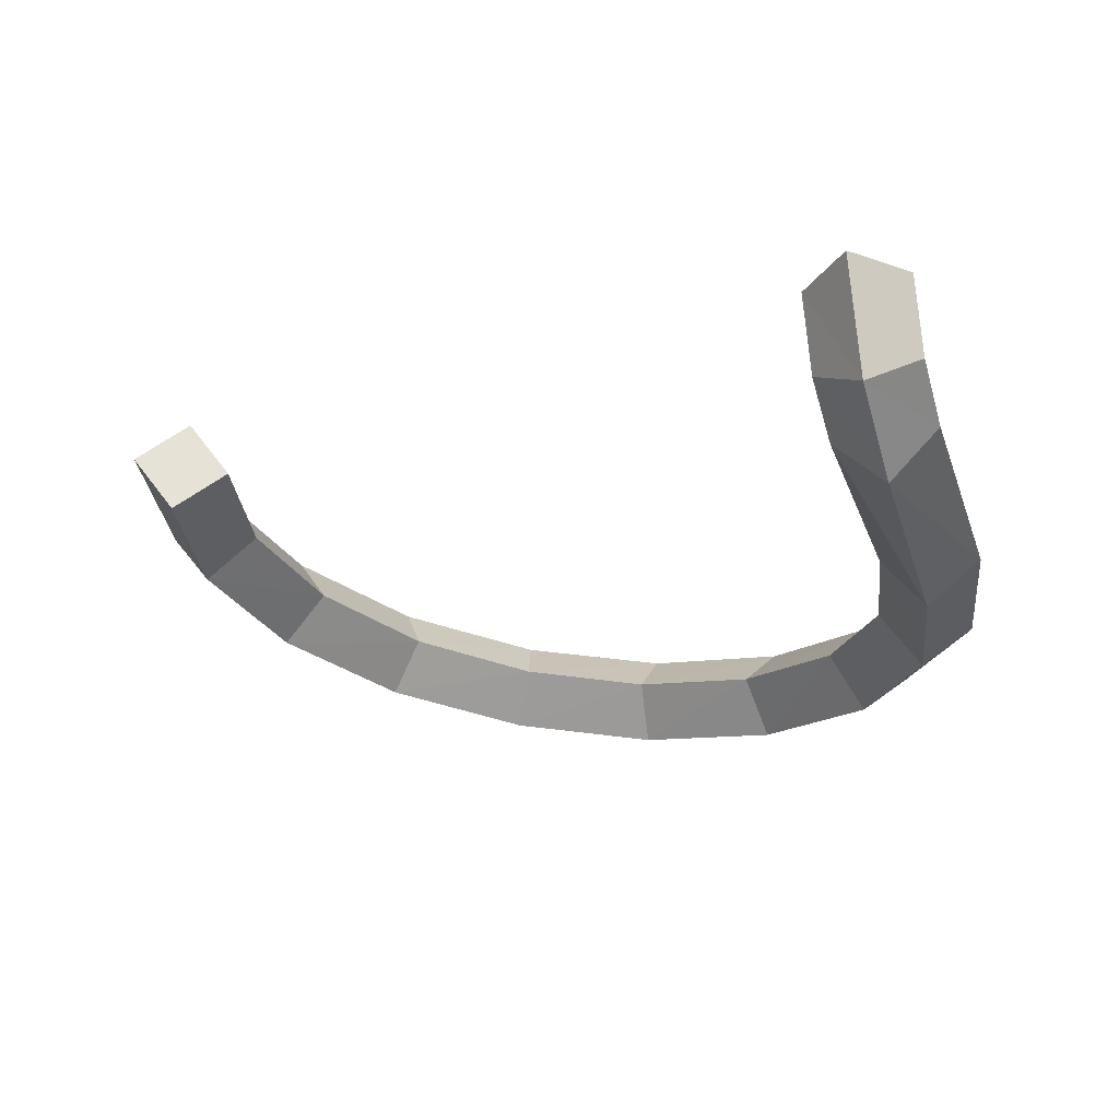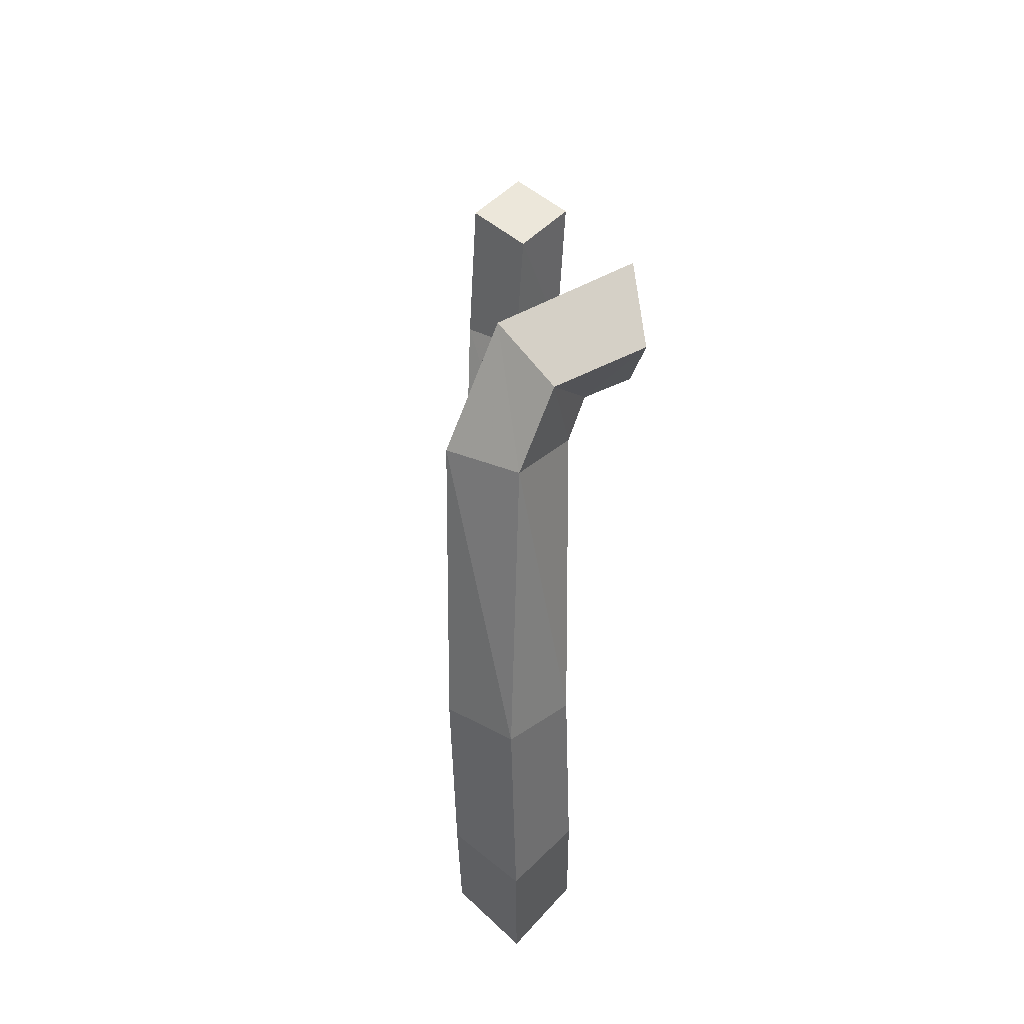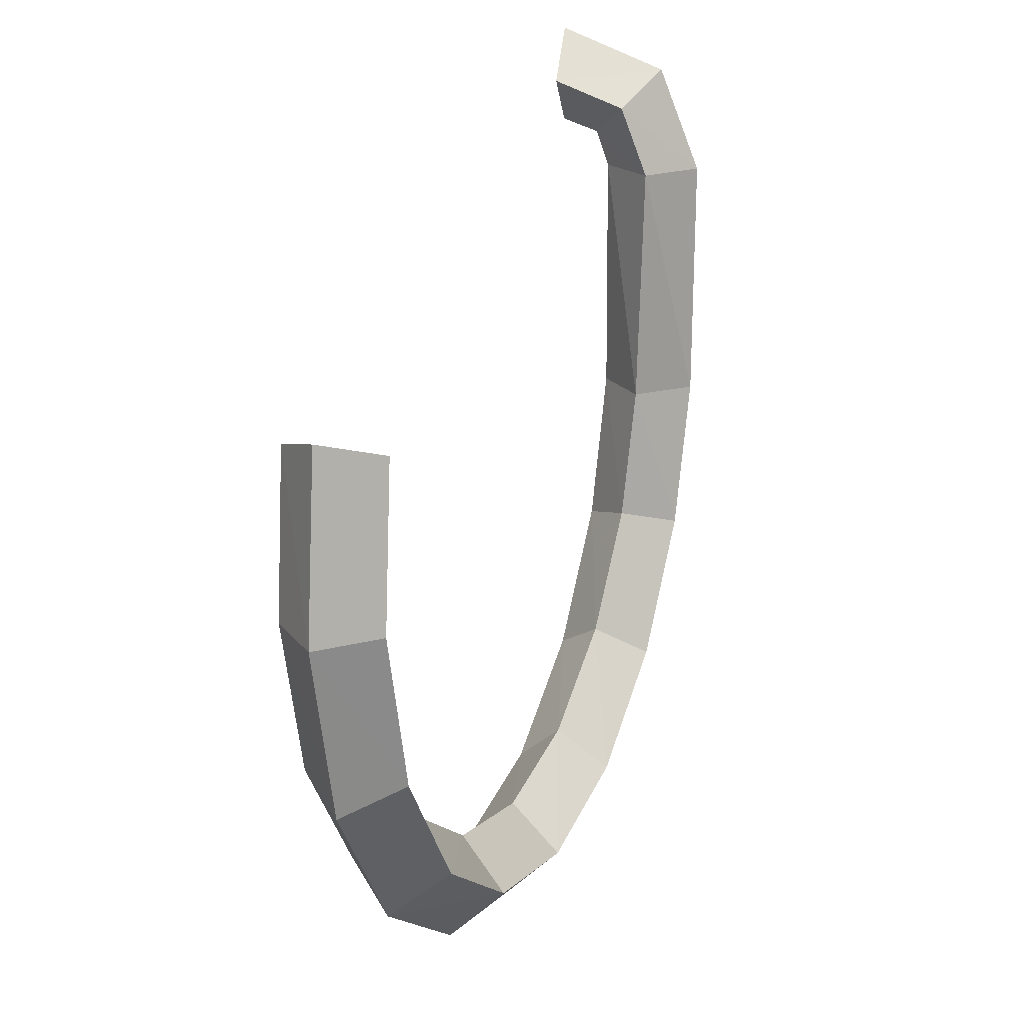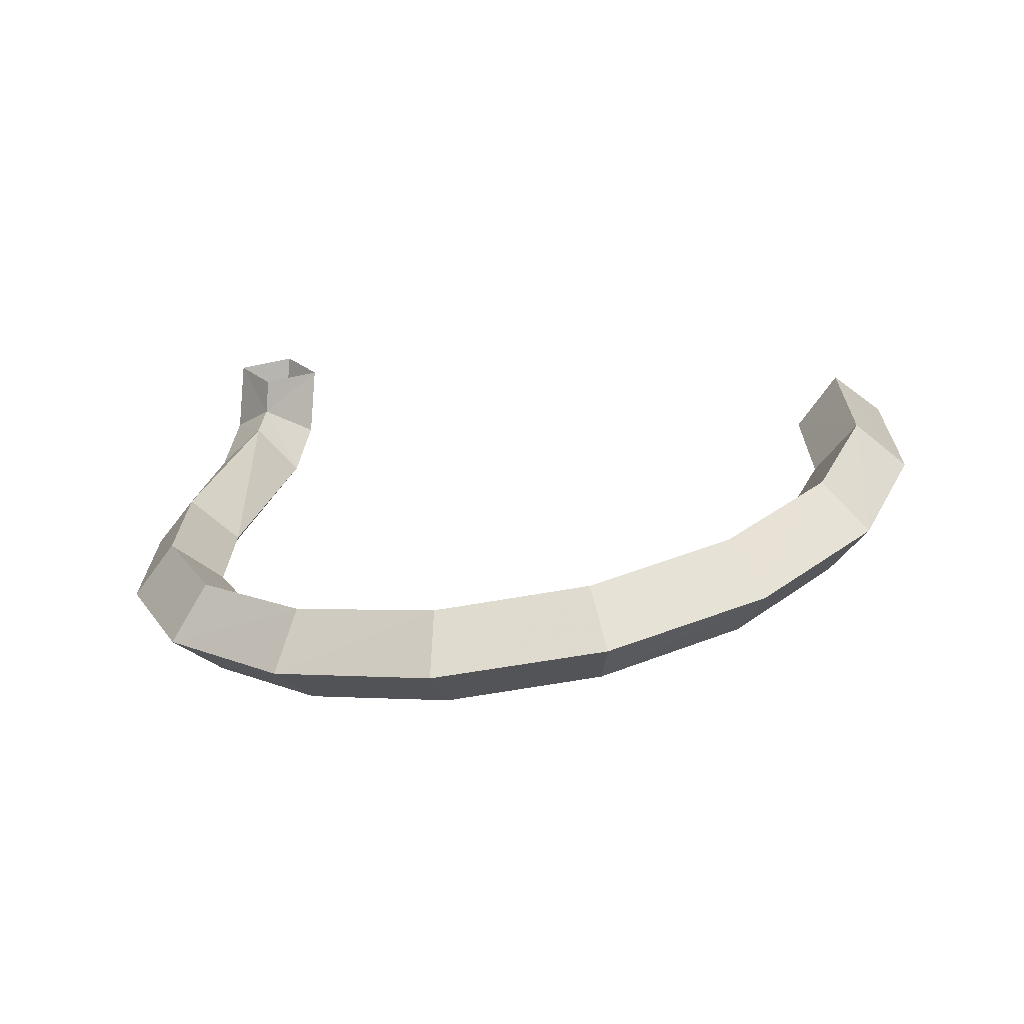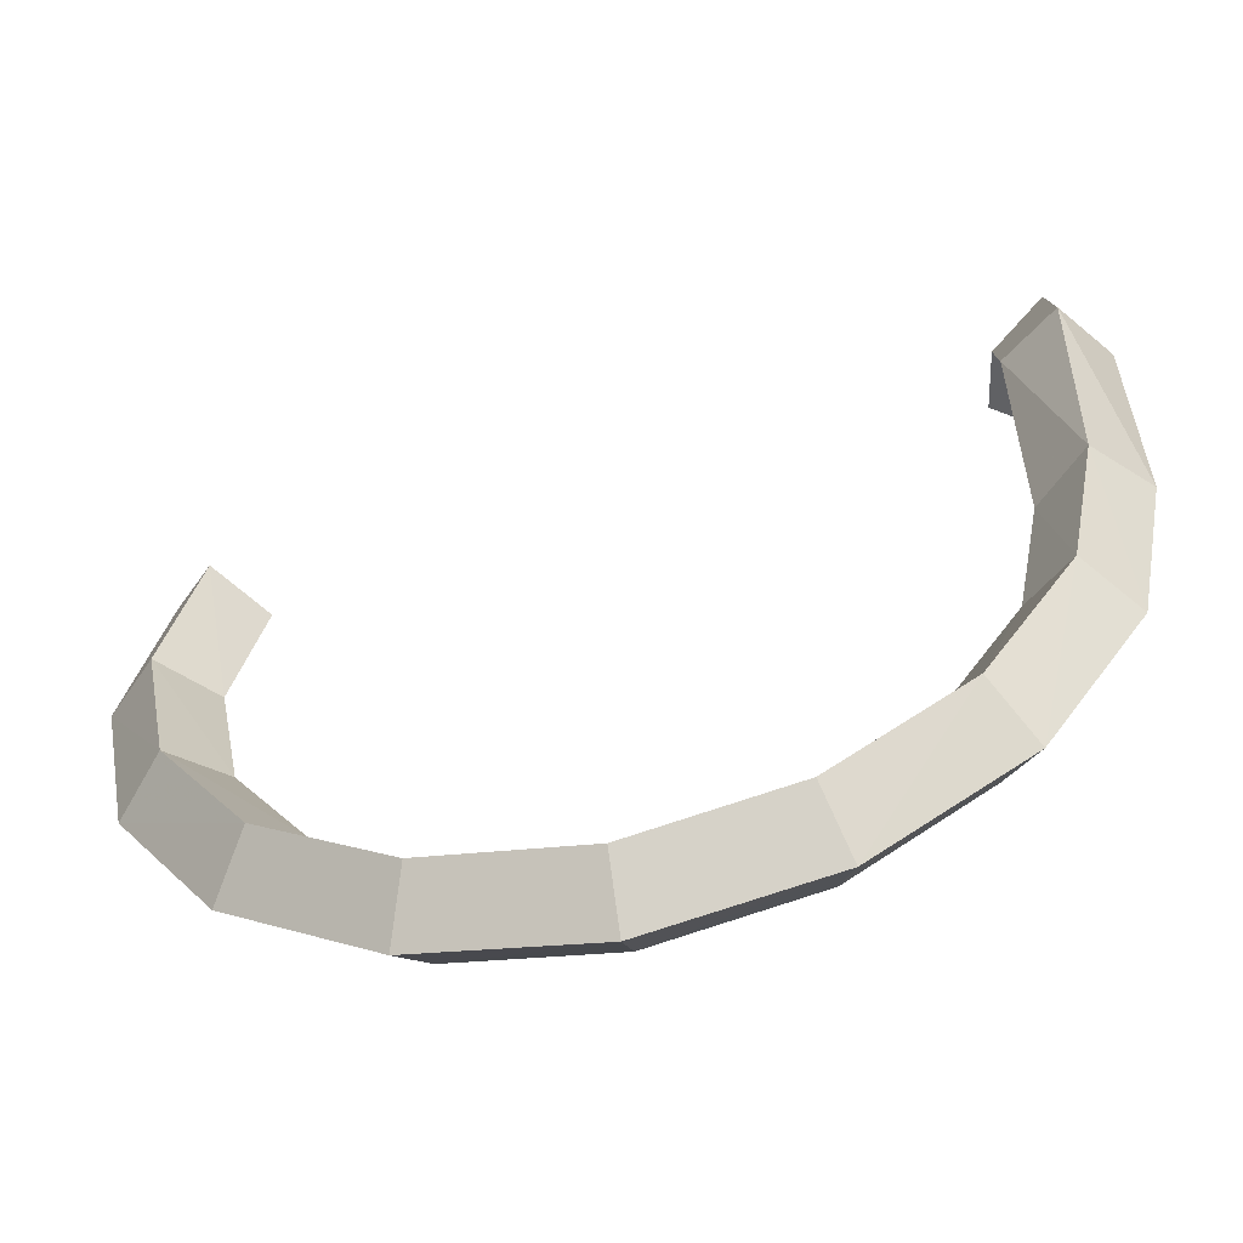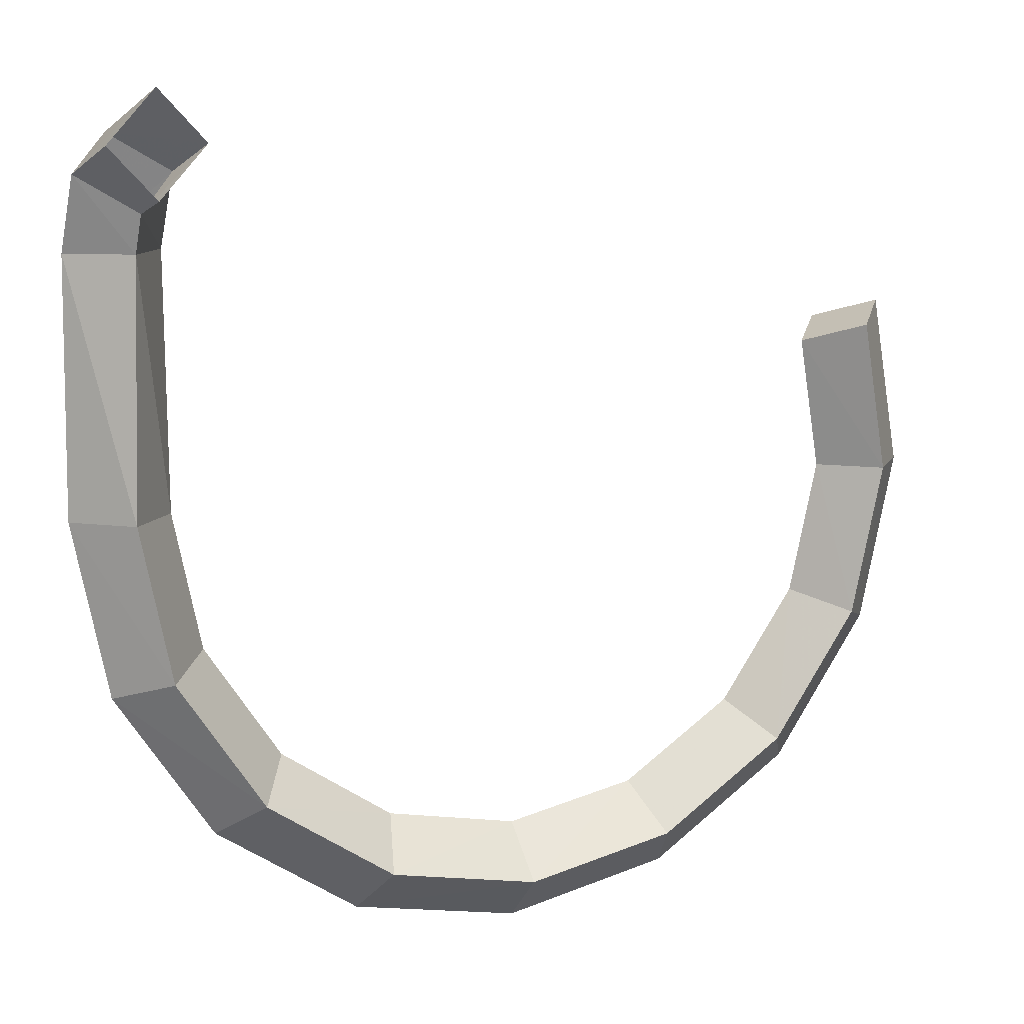
<metadata>
{"format":"obj","ext":"obj","renderer":"f3d","projection":"perspective","resolution":1024,"background":"white","views":[{"elev":-28.3,"azim":-162.6,"up":"+Z"},{"elev":28.1,"azim":-100.7,"up":"+Y"},{"elev":19.8,"azim":101.7,"up":"+Y"},{"elev":22.8,"azim":10.9,"up":"+Z"},{"elev":-57.8,"azim":-176.2,"up":"+Y"},{"elev":10.9,"azim":-34.6,"up":"+Y"}]}
</metadata>
<code>
v -0.2248 -0.175 -0.05326
v -0.2082 -0.2611 -0.04793
v -0.1886 -0.2515 -0.02013
v -0.2033 -0.175 -0.02522
v -0.1967 -0.175 -0.07479
v -0.182 -0.2515 -0.0697
v -0.2082 -0.2611 -0.04793
v -0.2248 -0.175 -0.05326
v -0.1752 -0.175 -0.04673
v -0.1624 -0.242 -0.0419
v -0.182 -0.2515 -0.0697
v -0.1967 -0.175 -0.07479
v -0.2033 -0.175 -0.02522
v -0.1886 -0.2515 -0.02013
v -0.1624 -0.242 -0.0419
v -0.1752 -0.175 -0.04673
v -0.2082 -0.2611 -0.04793
v -0.1603 -0.3341 -0.03846
v -0.146 -0.3164 -0.01137
v -0.1886 -0.2515 -0.02013
v -0.182 -0.2515 -0.0697
v -0.1395 -0.3164 -0.06094
v -0.1603 -0.3341 -0.03846
v -0.2082 -0.2611 -0.04793
v -0.1624 -0.242 -0.0419
v -0.1252 -0.2987 -0.03385
v -0.1395 -0.3164 -0.06094
v -0.182 -0.2515 -0.0697
v -0.1886 -0.2515 -0.02013
v -0.146 -0.3164 -0.01137
v -0.1252 -0.2987 -0.03385
v -0.1624 -0.242 -0.0419
v -0.1603 -0.3341 -0.03846
v -0.0883 -0.3829 -0.02584
v -0.08208 -0.3598 0.000195
v -0.146 -0.3164 -0.01137
v -0.1395 -0.3164 -0.06094
v -0.07555 -0.3598 -0.04938
v -0.0883 -0.3829 -0.02584
v -0.1603 -0.3341 -0.03846
v -0.1252 -0.2987 -0.03385
v -0.06933 -0.3367 -0.02334
v -0.07555 -0.3598 -0.04938
v -0.1395 -0.3164 -0.06094
v -0.146 -0.3164 -0.01137
v -0.08208 -0.3598 0.000195
v -0.06933 -0.3367 -0.02334
v -0.1252 -0.2987 -0.03385
v -0.0883 -0.3829 -0.02584
v -0.003345 -0.4 -0.0115
v -0.006605 -0.375 0.01328
v -0.08208 -0.3598 0.000195
v -0.07555 -0.3598 -0.04938
v -8e-05 -0.375 -0.03629
v -0.003345 -0.4 -0.0115
v -0.0883 -0.3829 -0.02584
v -0.06933 -0.3367 -0.02334
v -0.003345 -0.35 -0.0115
v -8e-05 -0.375 -0.03629
v -0.07555 -0.3598 -0.04938
v -0.08208 -0.3598 0.000195
v -0.006605 -0.375 0.01328
v -0.003345 -0.35 -0.0115
v -0.06933 -0.3367 -0.02334
v -0.003345 -0.4 -0.0115
v 0.08162 -0.3829 0.002835
v 0.06886 -0.3598 0.02637
v -0.006605 -0.375 0.01328
v -8e-05 -0.375 -0.03629
v 0.0754 -0.3598 -0.0232
v 0.08162 -0.3829 0.002835
v -0.003345 -0.4 -0.0115
v -0.003345 -0.35 -0.0115
v 0.06265 -0.3367 0.00034
v 0.0754 -0.3598 -0.0232
v -8e-05 -0.375 -0.03629
v -0.006605 -0.375 0.01328
v 0.06886 -0.3598 0.02637
v 0.06265 -0.3367 0.00034
v -0.003345 -0.35 -0.0115
v 0.08162 -0.3829 0.002835
v 0.1536 -0.3341 0.01546
v 0.1328 -0.3164 0.03794
v 0.06886 -0.3598 0.02637
v 0.0754 -0.3598 -0.0232
v 0.1393 -0.3164 -0.01163
v 0.1536 -0.3341 0.01546
v 0.08162 -0.3829 0.002835
v 0.06265 -0.3367 0.00034
v 0.1185 -0.2987 0.01085
v 0.1393 -0.3164 -0.01163
v 0.0754 -0.3598 -0.0232
v 0.06886 -0.3598 0.02637
v 0.1328 -0.3164 0.03794
v 0.1185 -0.2987 0.01085
v 0.06265 -0.3367 0.00034
v 0.1536 -0.3341 0.01546
v 0.2015 -0.2611 0.02492
v 0.1754 -0.2515 0.0467
v 0.1328 -0.3164 0.03794
v 0.1393 -0.3164 -0.01163
v 0.1819 -0.2515 -0.002875
v 0.2015 -0.2611 0.02492
v 0.1536 -0.3341 0.01546
v 0.1185 -0.2987 0.01085
v 0.1557 -0.242 0.01889
v 0.1819 -0.2515 -0.002875
v 0.1393 -0.3164 -0.01163
v 0.1328 -0.3164 0.03794
v 0.1754 -0.2515 0.0467
v 0.1557 -0.242 0.01889
v 0.1185 -0.2987 0.01085
v 0.2015 -0.2611 0.02492
v 0.2181 -0.175 0.03026
v 0.19 -0.175 0.05178
v 0.1754 -0.2515 0.0467
v 0.1819 -0.2515 -0.002875
v 0.1966 -0.175 0.00221
v 0.2181 -0.175 0.03026
v 0.2015 -0.2611 0.02492
v 0.1557 -0.242 0.01889
v 0.1685 -0.175 0.02373
v 0.1966 -0.175 0.00221
v 0.1819 -0.2515 -0.002875
v 0.1754 -0.2515 0.0467
v 0.19 -0.175 0.05178
v 0.1685 -0.175 0.02373
v 0.1557 -0.242 0.01889
v 0.2181 -0.175 0.03026
v 0.2007 -0.0889 0.03112
v 0.1746 -0.09846 0.05289
v 0.19 -0.175 0.05178
v 0.1966 -0.175 0.00221
v 0.1811 -0.09846 0.00332
v 0.2007 -0.0889 0.03112
v 0.2181 -0.175 0.03026
v 0.1685 -0.175 0.02373
v 0.1549 -0.108 0.02509
v 0.1811 -0.09846 0.00332
v 0.1966 -0.175 0.00221
v 0.19 -0.175 0.05178
v 0.1746 -0.09846 0.05289
v 0.1549 -0.108 0.02509
v 0.1685 -0.175 0.02373
v -0.2 -0.03146 -0.01853
v -0.2 -0.025 0
v -0.225 0 0
v -0.2 -0.03146 -0.01853
v -0.225 0 0
v -0.225 -0.01379 -0.03621
v -0.225 -0.01379 -0.03621
v -0.225 0 0
v -0.2 0.025 0
v -0.2 0.00389 -0.05389
v -0.2 0.00389 -0.05389
v -0.2 0.025 0
v -0.175 0 0
v -0.175 -0.01379 -0.03621
v -0.175 -0.01379 -0.03621
v -0.175 0 0
v -0.2 -0.03146 -0.01853
v -0.2 -0.03146 -0.01853
v -0.175 0 0
v -0.2 -0.025 0
v -0.2 -0.03146 -0.01853
v -0.225 -0.01379 -0.03621
v -0.2 -0.05 -0.025
v -0.2 -0.05 -0.025
v -0.225 -0.01379 -0.03621
v -0.225 -0.05 -0.05
v -0.225 -0.05 -0.05
v -0.225 -0.01379 -0.03621
v -0.2 0.00389 -0.05389
v -0.2 -0.05 -0.075
v -0.2 -0.05 -0.075
v -0.2 0.00389 -0.05389
v -0.175 -0.01379 -0.03621
v -0.175 -0.05 -0.05
v -0.175 -0.05 -0.05
v -0.175 -0.01379 -0.03621
v -0.2 -0.03146 -0.01853
v -0.175 -0.05 -0.05
v -0.2 -0.03146 -0.01853
v -0.2 -0.05 -0.025
v -0.1967 -0.175 -0.07479
v -0.2 -0.05 -0.075
v -0.175 -0.05 -0.05
v -0.1967 -0.175 -0.07479
v -0.175 -0.05 -0.05
v -0.1752 -0.175 -0.04673
v -0.1752 -0.175 -0.04673
v -0.175 -0.05 -0.05
v -0.2 -0.05 -0.025
v -0.1752 -0.175 -0.04673
v -0.2 -0.05 -0.025
v -0.2033 -0.175 -0.02522
v -0.2033 -0.175 -0.02522
v -0.2 -0.05 -0.025
v -0.225 -0.05 -0.05
v -0.2033 -0.175 -0.02522
v -0.225 -0.05 -0.05
v -0.2248 -0.175 -0.05326
v -0.2248 -0.175 -0.05326
v -0.225 -0.05 -0.05
v -0.2 -0.05 -0.075
v -0.2248 -0.175 -0.05326
v -0.2 -0.05 -0.075
v -0.1967 -0.175 -0.07479
v 0.2007 -0.0889 0.03112
v 0.1811 -0.09847 0.003319
v 0.1549 -0.108 0.02509
v 0.1746 -0.09846 0.0529
g mesh7499501
f 1 2 3
f 3 4 1
f 5 6 7
f 7 8 5
f 9 10 11
f 11 12 9
f 13 14 15
f 15 16 13
f 17 18 19
f 19 20 17
f 21 22 23
f 23 24 21
f 25 26 27
f 27 28 25
f 29 30 31
f 31 32 29
f 33 34 35
f 35 36 33
f 37 38 39
f 39 40 37
f 41 42 43
f 43 44 41
f 45 46 47
f 47 48 45
f 49 50 51
f 51 52 49
f 53 54 55
f 55 56 53
f 57 58 59
f 59 60 57
f 61 62 63
f 63 64 61
f 65 66 67
f 67 68 65
f 69 70 71
f 71 72 69
f 73 74 75
f 75 76 73
f 77 78 79
f 79 80 77
f 81 82 83
f 83 84 81
f 85 86 87
f 87 88 85
f 89 90 91
f 91 92 89
f 93 94 95
f 95 96 93
f 97 98 99
f 99 100 97
f 101 102 103
f 103 104 101
f 105 106 107
f 107 108 105
f 109 110 111
f 111 112 109
f 113 114 115
f 115 116 113
f 117 118 119
f 119 120 117
f 121 122 123
f 123 124 121
f 125 126 127
f 127 128 125
f 129 130 131
f 131 132 129
f 133 134 135
f 135 136 133
f 137 138 139
f 139 140 137
f 141 142 143
f 143 144 141
g mesh7499502
f 145 146 147
f 148 149 150
f 151 152 153
f 153 154 151
f 155 156 157
f 157 158 155
f 159 160 161
f 162 163 164
f 165 166 167
f 168 169 170
f 171 172 173
f 173 174 171
f 175 176 177
f 177 178 175
f 179 180 181
f 182 183 184
f 185 186 187
f 188 189 190
f 191 192 193
f 194 195 196
f 197 198 199
f 200 201 202
f 203 204 205
f 206 207 208
g mesh7499503
f 209 210 211
f 211 212 209

</code>
